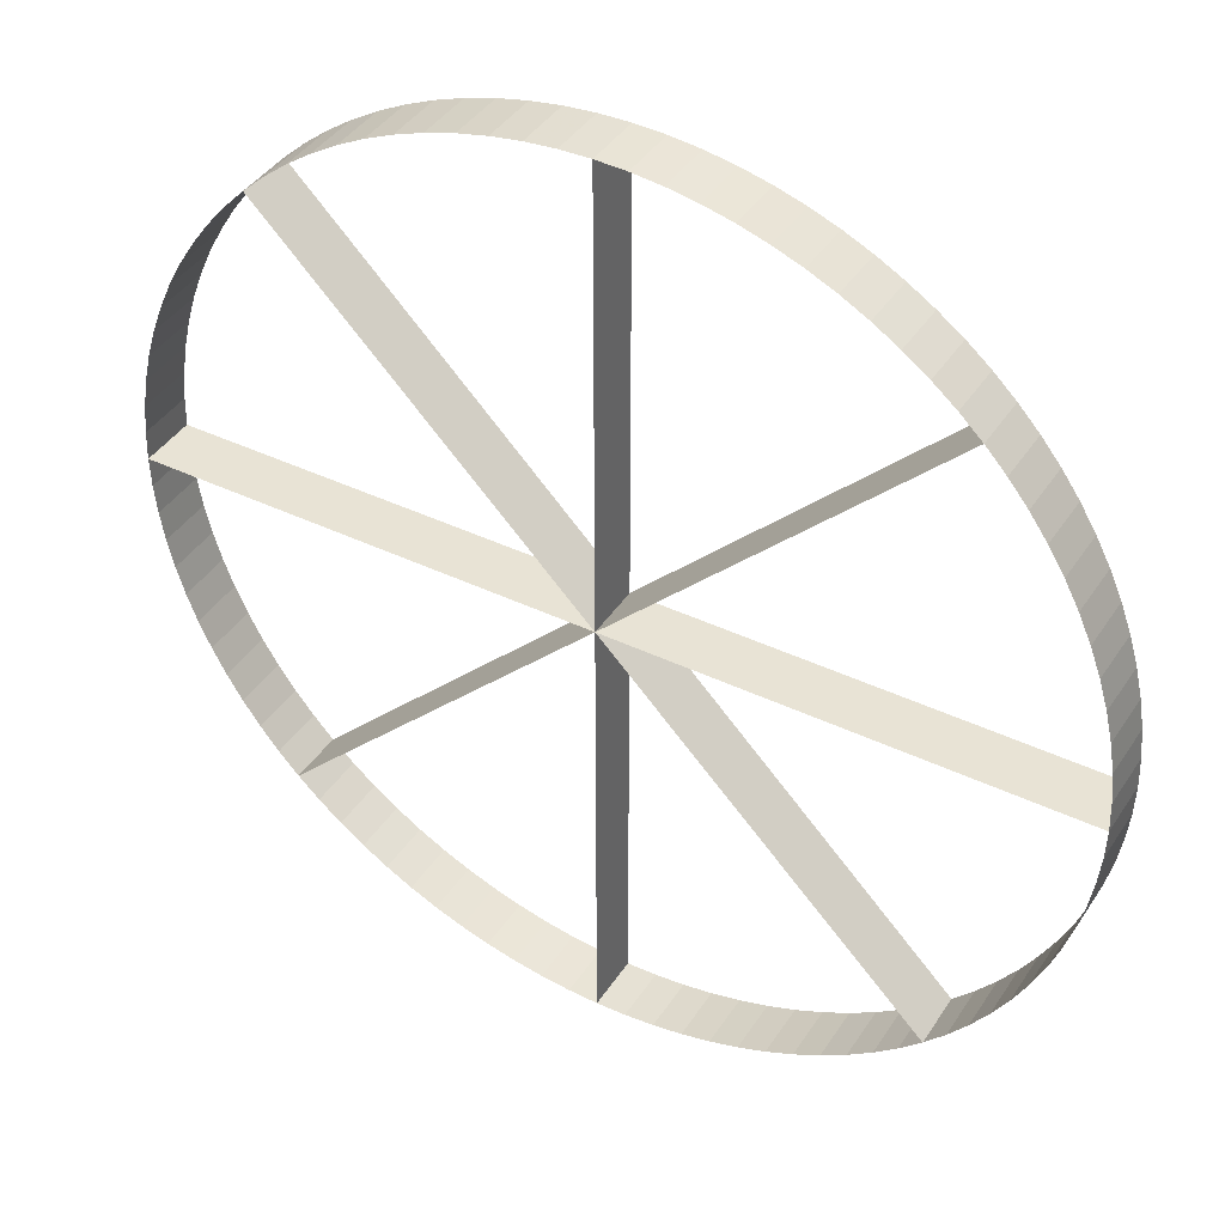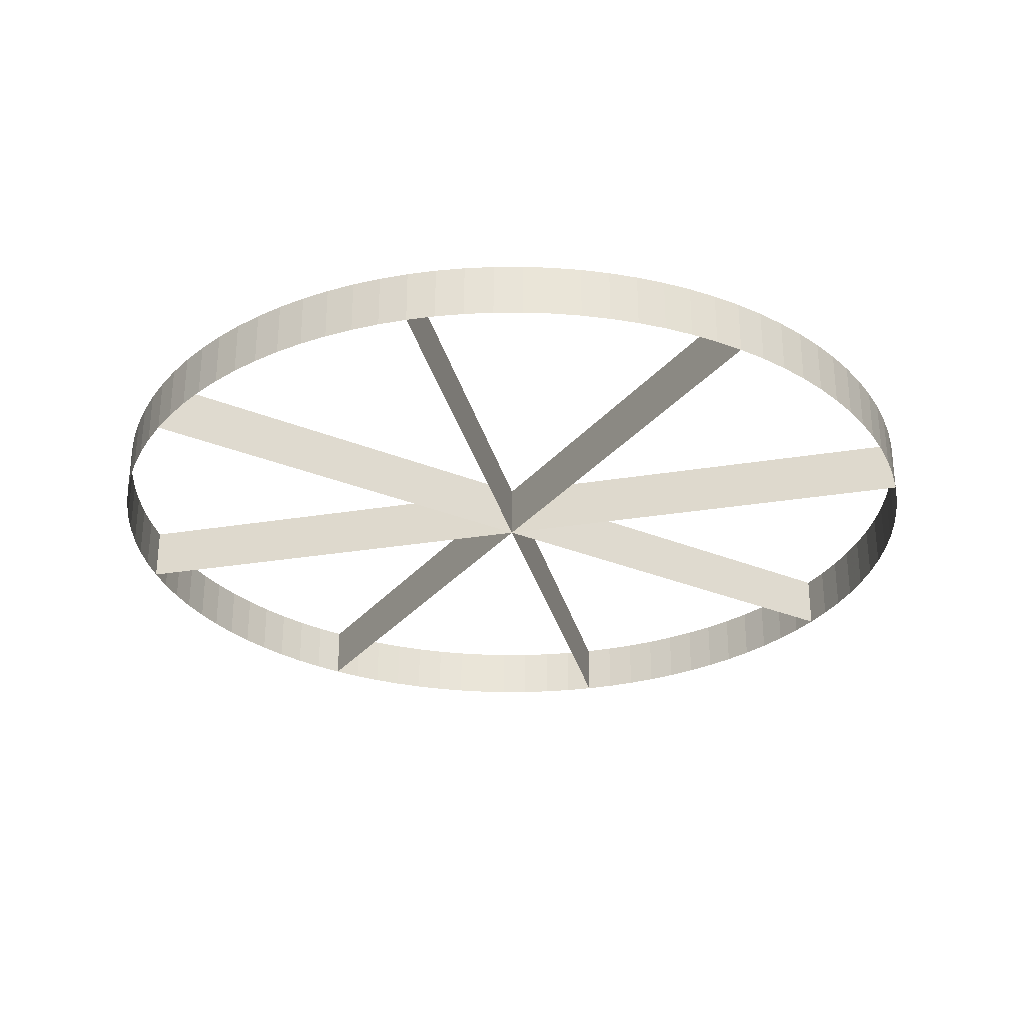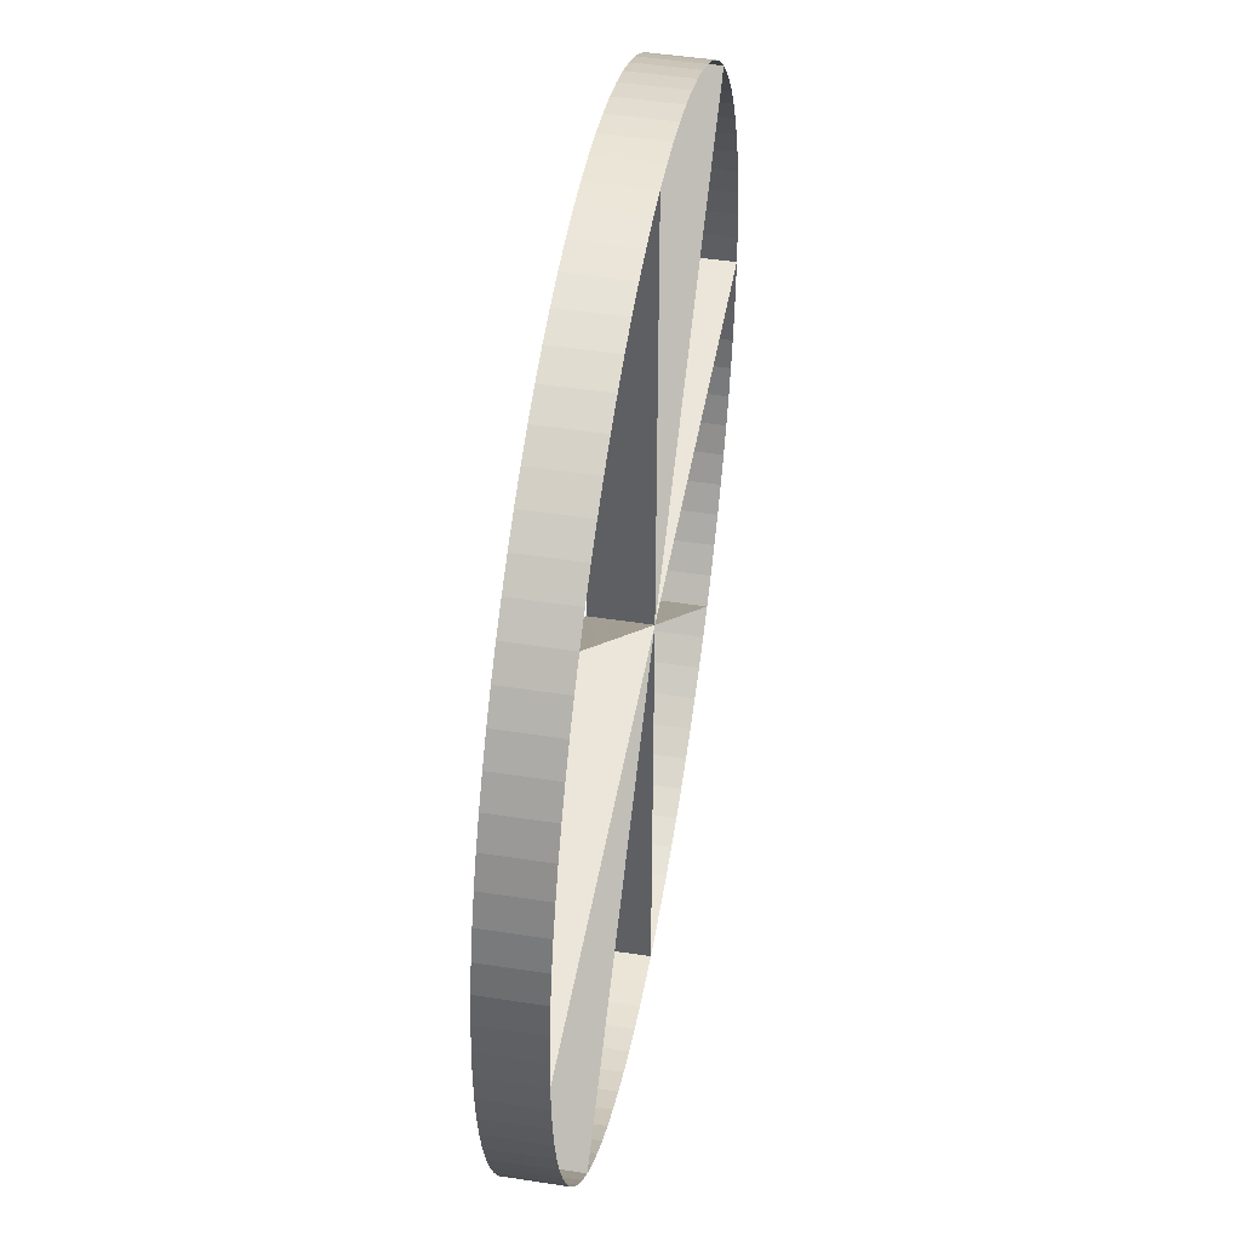
<metadata>
{"format":"obj","ext":"obj","renderer":"f3d","projection":"perspective","resolution":1024,"background":"white","views":[{"elev":41.1,"azim":30.3,"up":"+Z"},{"elev":-29.7,"azim":13.6,"up":"+Y"},{"elev":47.6,"azim":99.9,"up":"+Z"}]}
</metadata>
<code>
v  0.7071 0 -0.7071
v  0 0 0
v  0.7071 0.125 -0.7071
v  0 0.125 0
v  -0.7071 0 0.7071
v  0 0 0
v  -0.7071 0.125 0.7071
v  0 0.125 0
v  0.7071 0 -0.7071
v  0 0 0
v  0.7071 0.125 -0.7071
v  0 0.125 0
v  -0.7071 0 0.7071
v  0 0 0
v  -0.7071 0.125 0.7071
v  0 0.125 0
v  1 0 -0
v  0.9979 0 -0.0654
v  0.9914 0 -0.1305
v  0.9808 0 -0.1951
v  0.9659 0 -0.2588
v  0.9469 0 -0.3214
v  0.9239 0 -0.3827
v  0.8969 0 -0.4423
v  0.866 0 -0.5
v  0.8315 0 -0.5556
v  0.7934 0 -0.6088
v  0.7518 0 -0.6593
v  0.7071 0 -0.7071
v  0.6593 0 -0.7518
v  0.6088 0 -0.7934
v  0.5556 0 -0.8315
v  0.5 0 -0.866
v  0.4423 0 -0.8969
v  0.3827 0 -0.9239
v  0.3214 0 -0.9469
v  0.2588 0 -0.9659
v  0.1951 0 -0.9808
v  0.1305 0 -0.9914
v  0.0654 0 -0.9979
v  1.9e-07 0 -1
v  -0.0654 0 -0.9979
v  -0.1305 0 -0.9914
v  -0.1951 0 -0.9808
v  -0.2588 0 -0.9659
v  -0.3214 0 -0.9469
v  -0.3827 0 -0.9239
v  -0.4423 0 -0.8969
v  -0.5 0 -0.866
v  -0.5556 0 -0.8315
v  -0.6088 0 -0.7934
v  -0.6593 0 -0.7518
v  -0.7071 0 -0.7071
v  -0.7518 0 -0.6593
v  -0.7934 0 -0.6088
v  -0.8315 0 -0.5556
v  -0.866 0 -0.5
v  -0.8969 0 -0.4423
v  -0.9239 0 -0.3827
v  -0.9469 0 -0.3214
v  -0.9659 0 -0.2588
v  -0.9808 0 -0.1951
v  -0.9914 0 -0.1305
v  -0.9979 0 -0.0654
v  -1 0 1.52e-06
v  -0.9979 0 0.0654
v  -0.9914 0 0.1305
v  -0.9808 0 0.1951
v  -0.9659 0 0.2588
v  -0.9469 0 0.3214
v  -0.9239 0 0.3827
v  -0.8969 0 0.4423
v  -0.866 0 0.5
v  -0.8315 0 0.5556
v  -0.7934 0 0.6088
v  -0.7518 0 0.6593
v  -0.7071 0 0.7071
v  -0.6593 0 0.7518
v  -0.6088 0 0.7934
v  -0.5556 0 0.8315
v  -0.5 0 0.866
v  -0.4423 0 0.8969
v  -0.3827 0 0.9239
v  -0.3214 0 0.9469
v  -0.2588 0 0.9659
v  -0.1951 0 0.9808
v  -0.1305 0 0.9914
v  -0.0654 0 0.9979
v  1.44e-06 0 1
v  0.0654 0 0.9979
v  0.1305 0 0.9914
v  0.1951 0 0.9808
v  0.2588 0 0.9659
v  0.3214 0 0.9469
v  0.3827 0 0.9239
v  0.4423 0 0.8969
v  0.5 0 0.866
v  0.5556 0 0.8315
v  0.6088 0 0.7934
v  0.6593 0 0.7518
v  0.7071 0 0.7071
v  0.7518 0 0.6593
v  0.7934 0 0.6088
v  0.8315 0 0.5556
v  0.866 0 0.5
v  0.8969 0 0.4423
v  0.9239 0 0.3827
v  0.9469 0 0.3214
v  0.9659 0 0.2588
v  0.9808 0 0.1951
v  0.9914 0 0.1305
v  0.9979 0 0.0654
v  1 0.125 -0
v  0.9979 0.125 -0.0654
v  0.9914 0.125 -0.1305
v  0.9808 0.125 -0.1951
v  0.9659 0.125 -0.2588
v  0.9469 0.125 -0.3214
v  0.9239 0.125 -0.3827
v  0.8969 0.125 -0.4423
v  0.866 0.125 -0.5
v  0.8315 0.125 -0.5556
v  0.7934 0.125 -0.6088
v  0.7518 0.125 -0.6593
v  0.7071 0.125 -0.7071
v  0.6593 0.125 -0.7518
v  0.6088 0.125 -0.7934
v  0.5556 0.125 -0.8315
v  0.5 0.125 -0.866
v  0.4423 0.125 -0.8969
v  0.3827 0.125 -0.9239
v  0.3214 0.125 -0.9469
v  0.2588 0.125 -0.9659
v  0.1951 0.125 -0.9808
v  0.1305 0.125 -0.9914
v  0.0654 0.125 -0.9979
v  1.9e-07 0.125 -1
v  -0.0654 0.125 -0.9979
v  -0.1305 0.125 -0.9914
v  -0.1951 0.125 -0.9808
v  -0.2588 0.125 -0.9659
v  -0.3214 0.125 -0.9469
v  -0.3827 0.125 -0.9239
v  -0.4423 0.125 -0.8969
v  -0.5 0.125 -0.866
v  -0.5556 0.125 -0.8315
v  -0.6088 0.125 -0.7934
v  -0.6593 0.125 -0.7518
v  -0.7071 0.125 -0.7071
v  -0.7518 0.125 -0.6593
v  -0.7934 0.125 -0.6088
v  -0.8315 0.125 -0.5556
v  -0.866 0.125 -0.5
v  -0.8969 0.125 -0.4423
v  -0.9239 0.125 -0.3827
v  -0.9469 0.125 -0.3214
v  -0.9659 0.125 -0.2588
v  -0.9808 0.125 -0.1951
v  -0.9914 0.125 -0.1305
v  -0.9979 0.125 -0.0654
v  -1 0.125 1.52e-06
v  -0.9979 0.125 0.0654
v  -0.9914 0.125 0.1305
v  -0.9808 0.125 0.1951
v  -0.9659 0.125 0.2588
v  -0.9469 0.125 0.3214
v  -0.9239 0.125 0.3827
v  -0.8969 0.125 0.4423
v  -0.866 0.125 0.5
v  -0.8315 0.125 0.5556
v  -0.7934 0.125 0.6088
v  -0.7518 0.125 0.6593
v  -0.7071 0.125 0.7071
v  -0.6593 0.125 0.7518
v  -0.6088 0.125 0.7934
v  -0.5556 0.125 0.8315
v  -0.5 0.125 0.866
v  -0.4423 0.125 0.8969
v  -0.3827 0.125 0.9239
v  -0.3214 0.125 0.9469
v  -0.2588 0.125 0.9659
v  -0.1951 0.125 0.9808
v  -0.1305 0.125 0.9914
v  -0.0654 0.125 0.9979
v  1.44e-06 0.125 1
v  0.0654 0.125 0.9979
v  0.1305 0.125 0.9914
v  0.1951 0.125 0.9808
v  0.2588 0.125 0.9659
v  0.3214 0.125 0.9469
v  0.3827 0.125 0.9239
v  0.4423 0.125 0.8969
v  0.5 0.125 0.866
v  0.5556 0.125 0.8315
v  0.6088 0.125 0.7934
v  0.6593 0.125 0.7518
v  0.7071 0.125 0.7071
v  0.7518 0.125 0.6593
v  0.7934 0.125 0.6088
v  0.8315 0.125 0.5556
v  0.866 0.125 0.5
v  0.8969 0.125 0.4423
v  0.9239 0.125 0.3827
v  0.9469 0.125 0.3214
v  0.9659 0.125 0.2588
v  0.9808 0.125 0.1951
v  0.9914 0.125 0.1305
v  0.9979 0.125 0.0654
v  1 0 -0
v  0.9979 0 -0.0654
v  0.9979 0.125 -0.0654
v  1 0.125 -0
v  0.9914 0 -0.1305
v  0.9914 0.125 -0.1305
v  0.9808 0 -0.1951
v  0.9808 0.125 -0.1951
v  0.9659 0 -0.2588
v  0.9659 0.125 -0.2588
v  0.9469 0 -0.3214
v  0.9469 0.125 -0.3214
v  0.9239 0 -0.3827
v  0.9239 0.125 -0.3827
v  0.8969 0 -0.4423
v  0.8969 0.125 -0.4423
v  0.866 0 -0.5
v  0.866 0.125 -0.5
v  0.8315 0 -0.5556
v  0.8315 0.125 -0.5556
v  0.7934 0 -0.6088
v  0.7934 0.125 -0.6088
v  0.7518 0 -0.6593
v  0.7518 0.125 -0.6593
v  0.7071 0 -0.7071
v  0.7071 0.125 -0.7071
v  0.6593 0 -0.7518
v  0.6593 0.125 -0.7518
v  0.6088 0 -0.7934
v  0.6088 0.125 -0.7934
v  0.5556 0 -0.8315
v  0.5556 0.125 -0.8315
v  0.5 0 -0.866
v  0.5 0.125 -0.866
v  0.4423 0 -0.8969
v  0.4423 0.125 -0.8969
v  0.3827 0 -0.9239
v  0.3827 0.125 -0.9239
v  0.3214 0 -0.9469
v  0.3214 0.125 -0.9469
v  0.2588 0 -0.9659
v  0.2588 0.125 -0.9659
v  0.1951 0 -0.9808
v  0.1951 0.125 -0.9808
v  0.1305 0 -0.9914
v  0.1305 0.125 -0.9914
v  0.0654 0 -0.9979
v  0.0654 0.125 -0.9979
v  1.9e-07 0 -1
v  1.9e-07 0.125 -1
v  -0.0654 0 -0.9979
v  -0.0654 0.125 -0.9979
v  -0.1305 0 -0.9914
v  -0.1305 0.125 -0.9914
v  -0.1951 0 -0.9808
v  -0.1951 0.125 -0.9808
v  -0.2588 0 -0.9659
v  -0.2588 0.125 -0.9659
v  -0.3214 0 -0.9469
v  -0.3214 0.125 -0.9469
v  -0.3827 0 -0.9239
v  -0.3827 0.125 -0.9239
v  -0.4423 0 -0.8969
v  -0.4423 0.125 -0.8969
v  -0.5 0 -0.866
v  -0.5 0.125 -0.866
v  -0.5556 0 -0.8315
v  -0.5556 0.125 -0.8315
v  -0.6088 0 -0.7934
v  -0.6088 0.125 -0.7934
v  -0.6593 0 -0.7518
v  -0.6593 0.125 -0.7518
v  -0.7071 0 -0.7071
v  -0.7071 0.125 -0.7071
v  -0.7518 0 -0.6593
v  -0.7518 0.125 -0.6593
v  -0.7934 0 -0.6088
v  -0.7934 0.125 -0.6088
v  -0.8315 0 -0.5556
v  -0.8315 0.125 -0.5556
v  -0.866 0 -0.5
v  -0.866 0.125 -0.5
v  -0.8969 0 -0.4423
v  -0.8969 0.125 -0.4423
v  -0.9239 0 -0.3827
v  -0.9239 0.125 -0.3827
v  -0.9469 0 -0.3214
v  -0.9469 0.125 -0.3214
v  -0.9659 0 -0.2588
v  -0.9659 0.125 -0.2588
v  -0.9808 0 -0.1951
v  -0.9808 0.125 -0.1951
v  -0.9914 0 -0.1305
v  -0.9914 0.125 -0.1305
v  -0.9979 0 -0.0654
v  -0.9979 0.125 -0.0654
v  -1 0 1.52e-06
v  -1 0.125 1.52e-06
v  -0.9979 0 0.0654
v  -0.9979 0.125 0.0654
v  -0.9914 0 0.1305
v  -0.9914 0.125 0.1305
v  -0.9808 0 0.1951
v  -0.9808 0.125 0.1951
v  -0.9659 0 0.2588
v  -0.9659 0.125 0.2588
v  -0.9469 0 0.3214
v  -0.9469 0.125 0.3214
v  -0.9239 0 0.3827
v  -0.9239 0.125 0.3827
v  -0.8969 0 0.4423
v  -0.8969 0.125 0.4423
v  -0.866 0 0.5
v  -0.866 0.125 0.5
v  -0.8315 0 0.5556
v  -0.8315 0.125 0.5556
v  -0.7934 0 0.6088
v  -0.7934 0.125 0.6088
v  -0.7518 0 0.6593
v  -0.7518 0.125 0.6593
v  -0.7071 0 0.7071
v  -0.7071 0.125 0.7071
v  -0.6593 0 0.7518
v  -0.6593 0.125 0.7518
v  -0.6088 0 0.7934
v  -0.6088 0.125 0.7934
v  -0.5556 0 0.8315
v  -0.5556 0.125 0.8315
v  -0.5 0 0.866
v  -0.5 0.125 0.866
v  -0.4423 0 0.8969
v  -0.4423 0.125 0.8969
v  -0.3827 0 0.9239
v  -0.3827 0.125 0.9239
v  -0.3214 0 0.9469
v  -0.3214 0.125 0.9469
v  -0.2588 0 0.9659
v  -0.2588 0.125 0.9659
v  -0.1951 0 0.9808
v  -0.1951 0.125 0.9808
v  -0.1305 0 0.9914
v  -0.1305 0.125 0.9914
v  -0.0654 0 0.9979
v  -0.0654 0.125 0.9979
v  1.44e-06 0 1
v  1.44e-06 0.125 1
v  0.0654 0 0.9979
v  0.0654 0.125 0.9979
v  0.1305 0 0.9914
v  0.1305 0.125 0.9914
v  0.1951 0 0.9808
v  0.1951 0.125 0.9808
v  0.2588 0 0.9659
v  0.2588 0.125 0.9659
v  0.3214 0 0.9469
v  0.3214 0.125 0.9469
v  0.3827 0 0.9239
v  0.3827 0.125 0.9239
v  0.4423 0 0.8969
v  0.4423 0.125 0.8969
v  0.5 0 0.866
v  0.5 0.125 0.866
v  0.5556 0 0.8315
v  0.5556 0.125 0.8315
v  0.6088 0 0.7934
v  0.6088 0.125 0.7934
v  0.6593 0 0.7518
v  0.6593 0.125 0.7518
v  0.7071 0 0.7071
v  0.7071 0.125 0.7071
v  0.7518 0 0.6593
v  0.7518 0.125 0.6593
v  0.7934 0 0.6088
v  0.7934 0.125 0.6088
v  0.8315 0 0.5556
v  0.8315 0.125 0.5556
v  0.866 0 0.5
v  0.866 0.125 0.5
v  0.8969 0 0.4423
v  0.8969 0.125 0.4423
v  0.9239 0 0.3827
v  0.9239 0.125 0.3827
v  0.9469 0 0.3214
v  0.9469 0.125 0.3214
v  0.9659 0 0.2588
v  0.9659 0.125 0.2588
v  0.9808 0 0.1951
v  0.9808 0.125 0.1951
v  0.9914 0 0.1305
v  0.9914 0.125 0.1305
v  0.9979 0 0.0654
v  0.9979 0.125 0.0654
v  0.7071 0 0.7071
v  1e-08 0 1e-08
v  1e-08 0.125 1e-08
v  0.7071 0.125 0.7071
v  -0.7071 0 -0.7071
v  1e-08 0 1e-08
v  1e-08 0.125 1e-08
v  -0.7071 0.125 -0.7071
v  0.7071 0 0.7071
v  0.7071 0.125 0.7071
v  1e-08 0.125 1e-08
v  1e-08 0 1e-08
v  -0.7071 0 -0.7071
v  -0.7071 0.125 -0.7071
v  1e-08 0.125 1e-08
v  1e-08 0 1e-08
v  1 0 -0
v  1e-08 0 2e-08
v  1e-08 0.125 2e-08
v  1 0.125 -0
v  -1 0 -0
v  1e-08 0 2e-08
v  1e-08 0.125 2e-08
v  -1 0.125 -0
v  1 0 -0
v  1 0.125 -0
v  1e-08 0.125 2e-08
v  1e-08 0 2e-08
v  -1 0 -0
v  -1 0.125 -0
v  1e-08 0.125 2e-08
v  1e-08 0 2e-08
v  0 0 1
v  1e-08 0 3e-08
v  1e-08 0.125 3e-08
v  0 0.125 1
v  -1.2e-07 0 -1
v  1e-08 0 3e-08
v  1e-08 0.125 3e-08
v  -1.8e-07 0.125 -1
v  0 0 1
v  0 0.125 1
v  1e-08 0.125 3e-08
v  1e-08 0 3e-08
v  -1.2e-07 0 -1
v  -1.8e-07 0.125 -1
v  1e-08 0.125 3e-08
v  1e-08 0 3e-08
o round8
g round8
f 4 3 1
f 1 2 4
f 8 7 5
f 5 6 8
f 12 10 9
f 9 11 12
f 16 14 13
f 13 15 16
f 17 18 114
f 114 113 17
f 18 19 115
f 115 114 18
f 19 20 116
f 116 115 19
f 20 21 117
f 117 116 20
f 21 22 118
f 118 117 21
f 22 23 119
f 119 118 22
f 23 24 120
f 120 119 23
f 24 25 121
f 121 120 24
f 25 26 122
f 122 121 25
f 26 27 123
f 123 122 26
f 27 28 124
f 124 123 27
f 28 29 125
f 125 124 28
f 29 30 126
f 126 125 29
f 30 31 127
f 127 126 30
f 31 32 128
f 128 127 31
f 32 33 129
f 129 128 32
f 33 34 130
f 130 129 33
f 34 35 131
f 131 130 34
f 35 36 132
f 132 131 35
f 36 37 133
f 133 132 36
f 37 38 134
f 134 133 37
f 38 39 135
f 135 134 38
f 39 40 136
f 136 135 39
f 40 41 137
f 137 136 40
f 41 42 138
f 138 137 41
f 42 43 139
f 139 138 42
f 43 44 140
f 140 139 43
f 44 45 141
f 141 140 44
f 45 46 142
f 142 141 45
f 46 47 143
f 143 142 46
f 47 48 144
f 144 143 47
f 48 49 145
f 145 144 48
f 49 50 146
f 146 145 49
f 50 51 147
f 147 146 50
f 51 52 148
f 148 147 51
f 52 53 149
f 149 148 52
f 53 54 150
f 150 149 53
f 54 55 151
f 151 150 54
f 55 56 152
f 152 151 55
f 56 57 153
f 153 152 56
f 57 58 154
f 154 153 57
f 58 59 155
f 155 154 58
f 59 60 156
f 156 155 59
f 60 61 157
f 157 156 60
f 61 62 158
f 158 157 61
f 62 63 159
f 159 158 62
f 63 64 160
f 160 159 63
f 64 65 161
f 161 160 64
f 65 66 162
f 162 161 65
f 66 67 163
f 163 162 66
f 67 68 164
f 164 163 67
f 68 69 165
f 165 164 68
f 69 70 166
f 166 165 69
f 70 71 167
f 167 166 70
f 71 72 168
f 168 167 71
f 72 73 169
f 169 168 72
f 73 74 170
f 170 169 73
f 74 75 171
f 171 170 74
f 75 76 172
f 172 171 75
f 76 77 173
f 173 172 76
f 77 78 174
f 174 173 77
f 78 79 175
f 175 174 78
f 79 80 176
f 176 175 79
f 80 81 177
f 177 176 80
f 81 82 178
f 178 177 81
f 82 83 179
f 179 178 82
f 83 84 180
f 180 179 83
f 84 85 181
f 181 180 84
f 85 86 182
f 182 181 85
f 86 87 183
f 183 182 86
f 87 88 184
f 184 183 87
f 88 89 185
f 185 184 88
f 89 90 186
f 186 185 89
f 90 91 187
f 187 186 90
f 91 92 188
f 188 187 91
f 92 93 189
f 189 188 92
f 93 94 190
f 190 189 93
f 94 95 191
f 191 190 94
f 95 96 192
f 192 191 95
f 96 97 193
f 193 192 96
f 97 98 194
f 194 193 97
f 98 99 195
f 195 194 98
f 99 100 196
f 196 195 99
f 100 101 197
f 197 196 100
f 101 102 198
f 198 197 101
f 102 103 199
f 199 198 102
f 103 104 200
f 200 199 103
f 104 105 201
f 201 200 104
f 105 106 202
f 202 201 105
f 106 107 203
f 203 202 106
f 107 108 204
f 204 203 107
f 108 109 205
f 205 204 108
f 109 110 206
f 206 205 109
f 110 111 207
f 207 206 110
f 111 112 208
f 208 207 111
f 112 17 113
f 113 208 112
f 209 212 211
f 211 210 209
f 210 211 214
f 214 213 210
f 213 214 216
f 216 215 213
f 215 216 218
f 218 217 215
f 217 218 220
f 220 219 217
f 219 220 222
f 222 221 219
f 221 222 224
f 224 223 221
f 223 224 226
f 226 225 223
f 225 226 228
f 228 227 225
f 227 228 230
f 230 229 227
f 229 230 232
f 232 231 229
f 231 232 234
f 234 233 231
f 233 234 236
f 236 235 233
f 235 236 238
f 238 237 235
f 237 238 240
f 240 239 237
f 239 240 242
f 242 241 239
f 241 242 244
f 244 243 241
f 243 244 246
f 246 245 243
f 245 246 248
f 248 247 245
f 247 248 250
f 250 249 247
f 249 250 252
f 252 251 249
f 251 252 254
f 254 253 251
f 253 254 256
f 256 255 253
f 255 256 258
f 258 257 255
f 257 258 260
f 260 259 257
f 259 260 262
f 262 261 259
f 261 262 264
f 264 263 261
f 263 264 266
f 266 265 263
f 265 266 268
f 268 267 265
f 267 268 270
f 270 269 267
f 269 270 272
f 272 271 269
f 271 272 274
f 274 273 271
f 273 274 276
f 276 275 273
f 275 276 278
f 278 277 275
f 277 278 280
f 280 279 277
f 279 280 282
f 282 281 279
f 281 282 284
f 284 283 281
f 283 284 286
f 286 285 283
f 285 286 288
f 288 287 285
f 287 288 290
f 290 289 287
f 289 290 292
f 292 291 289
f 291 292 294
f 294 293 291
f 293 294 296
f 296 295 293
f 295 296 298
f 298 297 295
f 297 298 300
f 300 299 297
f 299 300 302
f 302 301 299
f 301 302 304
f 304 303 301
f 303 304 306
f 306 305 303
f 305 306 308
f 308 307 305
f 307 308 310
f 310 309 307
f 309 310 312
f 312 311 309
f 311 312 314
f 314 313 311
f 313 314 316
f 316 315 313
f 315 316 318
f 318 317 315
f 317 318 320
f 320 319 317
f 319 320 322
f 322 321 319
f 321 322 324
f 324 323 321
f 323 324 326
f 326 325 323
f 325 326 328
f 328 327 325
f 327 328 330
f 330 329 327
f 329 330 332
f 332 331 329
f 331 332 334
f 334 333 331
f 333 334 336
f 336 335 333
f 335 336 338
f 338 337 335
f 337 338 340
f 340 339 337
f 339 340 342
f 342 341 339
f 341 342 344
f 344 343 341
f 343 344 346
f 346 345 343
f 345 346 348
f 348 347 345
f 347 348 350
f 350 349 347
f 349 350 352
f 352 351 349
f 351 352 354
f 354 353 351
f 353 354 356
f 356 355 353
f 355 356 358
f 358 357 355
f 357 358 360
f 360 359 357
f 359 360 362
f 362 361 359
f 361 362 364
f 364 363 361
f 363 364 366
f 366 365 363
f 365 366 368
f 368 367 365
f 367 368 370
f 370 369 367
f 369 370 372
f 372 371 369
f 371 372 374
f 374 373 371
f 373 374 376
f 376 375 373
f 375 376 378
f 378 377 375
f 377 378 380
f 380 379 377
f 379 380 382
f 382 381 379
f 381 382 384
f 384 383 381
f 383 384 386
f 386 385 383
f 385 386 388
f 388 387 385
f 387 388 390
f 390 389 387
f 389 390 392
f 392 391 389
f 391 392 394
f 394 393 391
f 393 394 396
f 396 395 393
f 395 396 398
f 398 397 395
f 397 398 400
f 400 399 397
f 399 400 212
f 212 209 399
f 403 404 401
f 401 402 403
f 407 408 405
f 405 406 407
f 411 412 409
f 409 410 411
f 415 416 413
f 413 414 415
f 419 420 417
f 417 418 419
f 423 424 421
f 421 422 423
f 427 428 425
f 425 426 427
f 431 432 429
f 429 430 431
f 435 436 433
f 433 434 435
f 439 440 437
f 437 438 439
f 443 444 441
f 441 442 443
f 447 448 445
f 445 446 447

</code>
